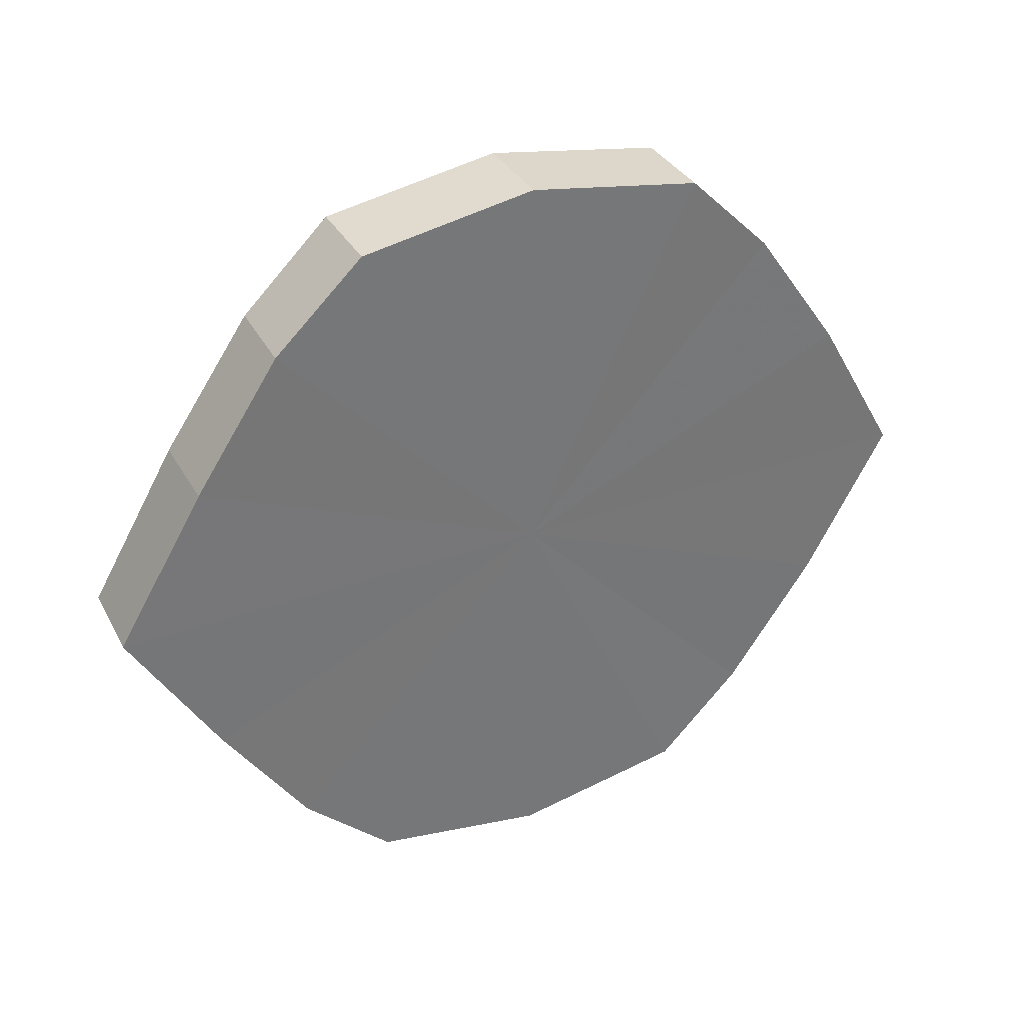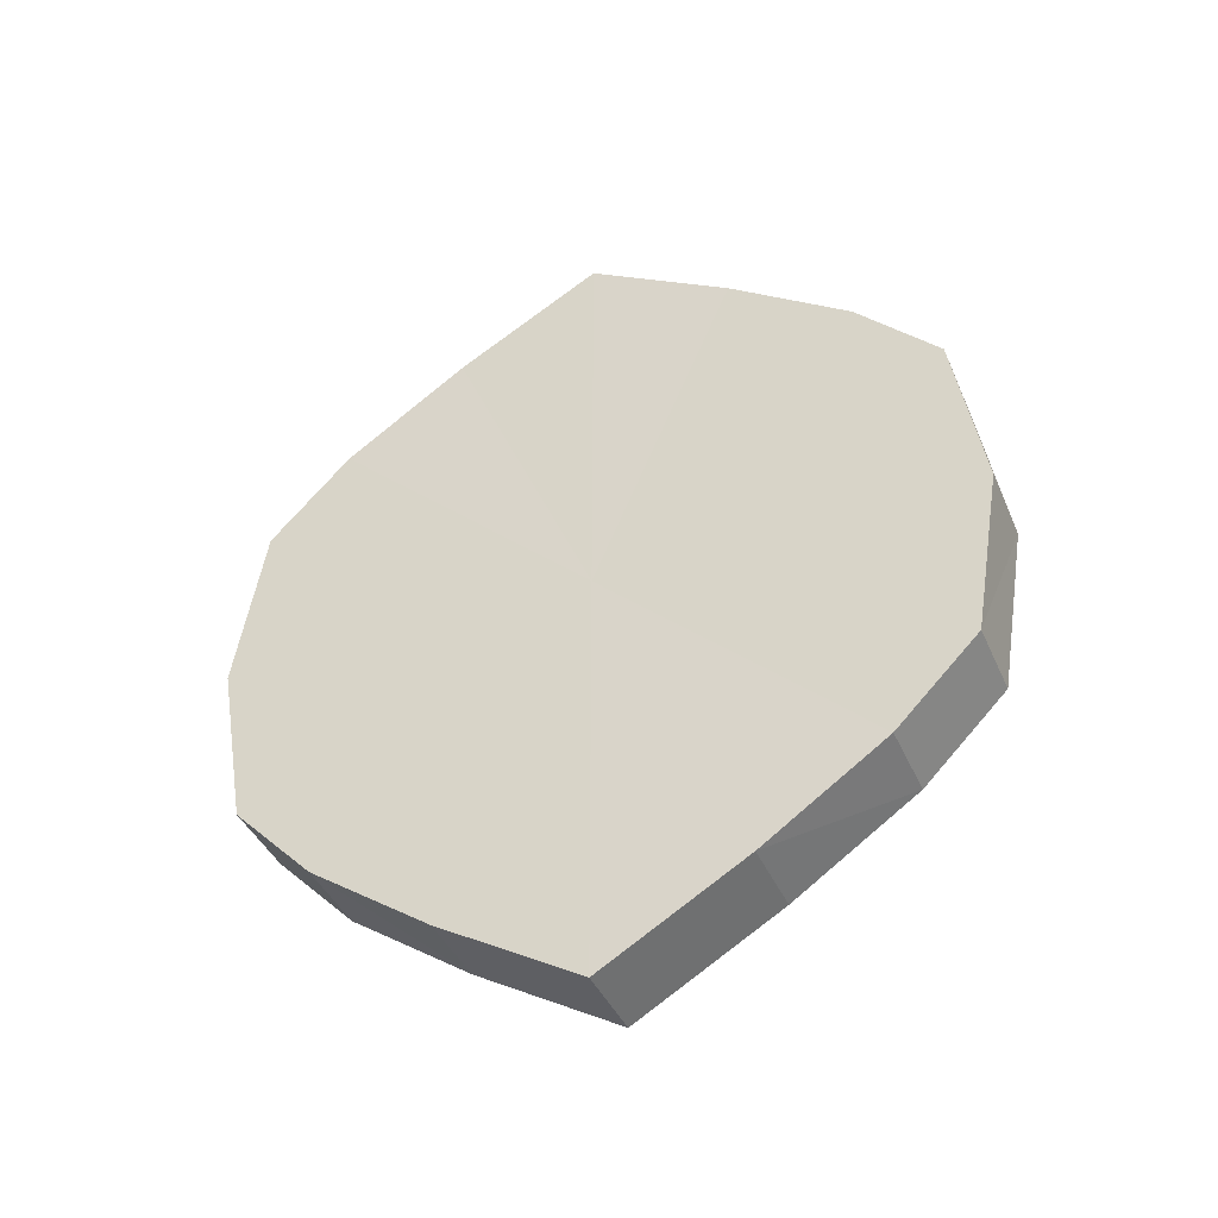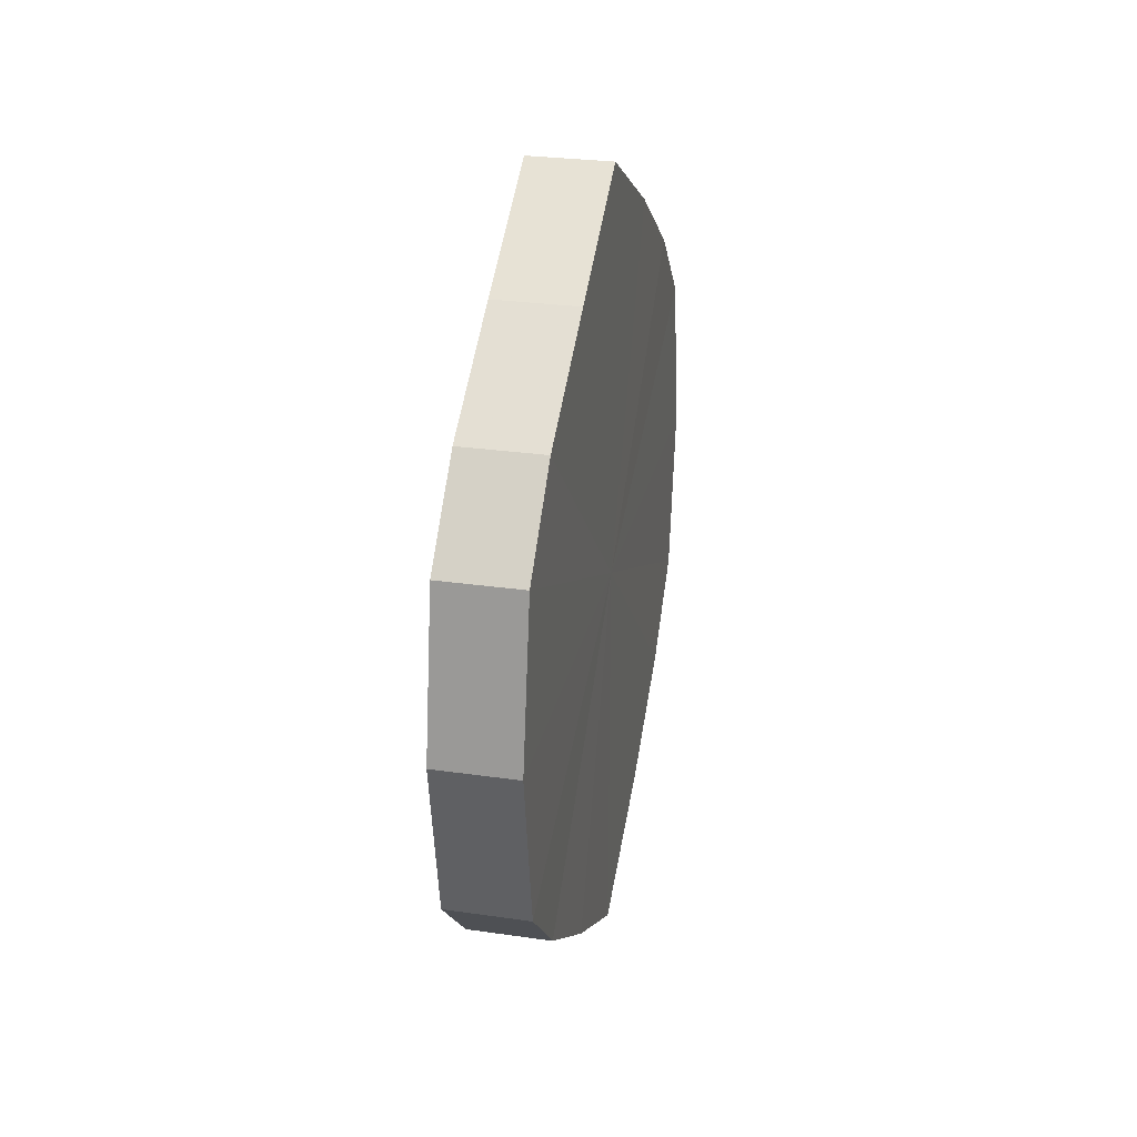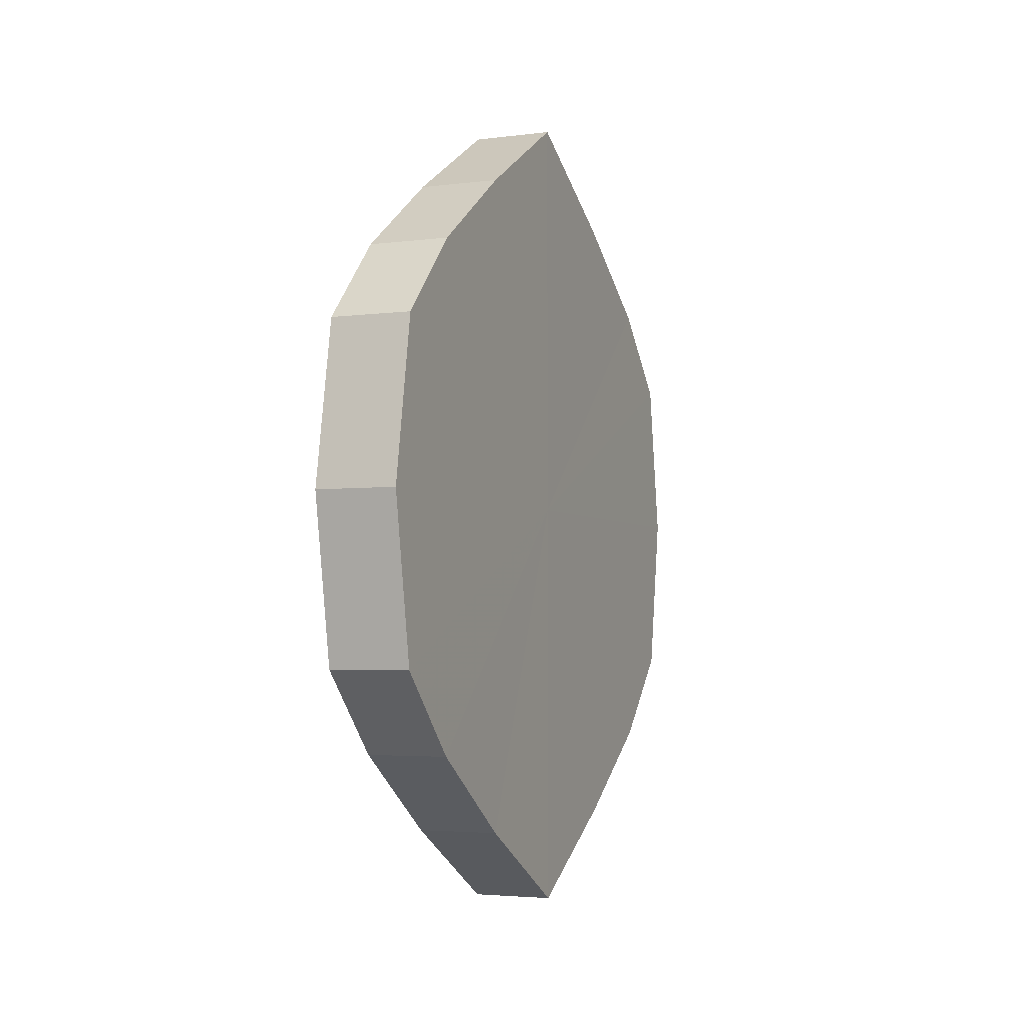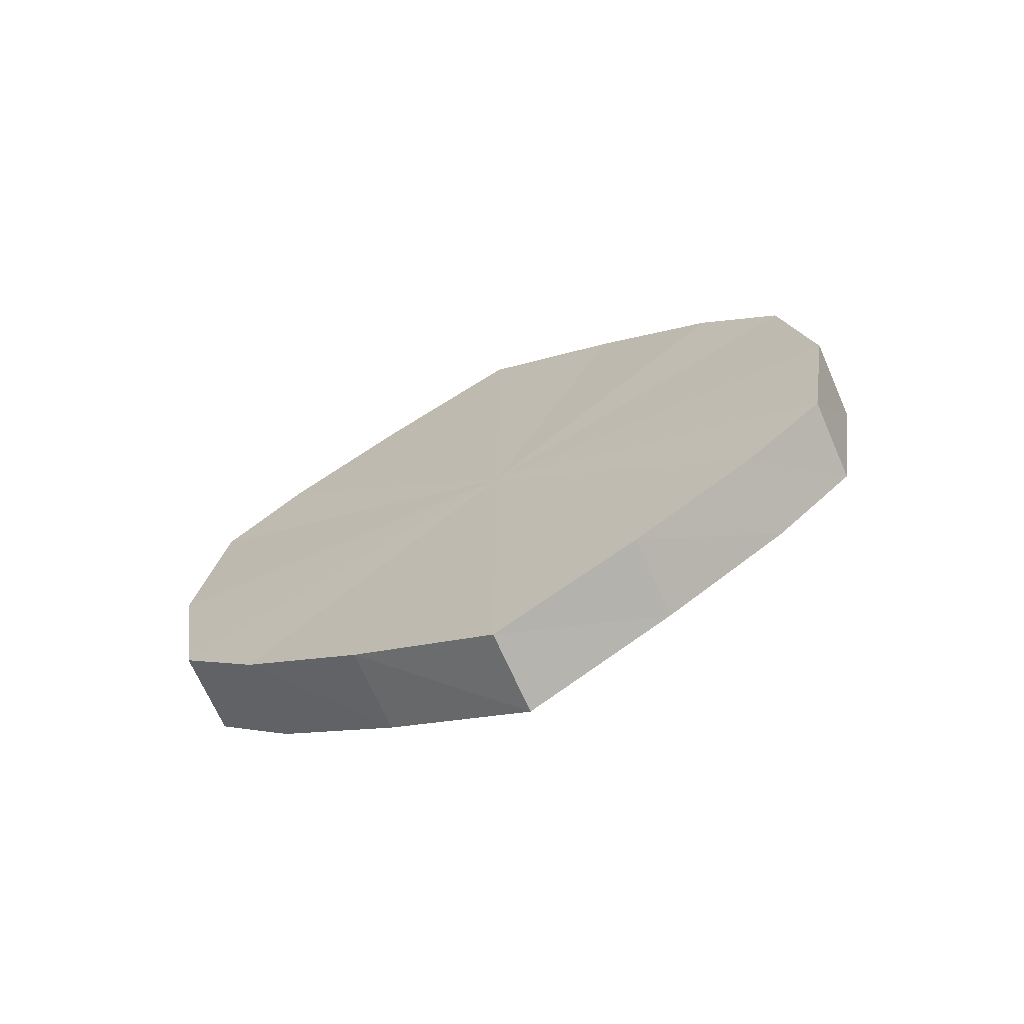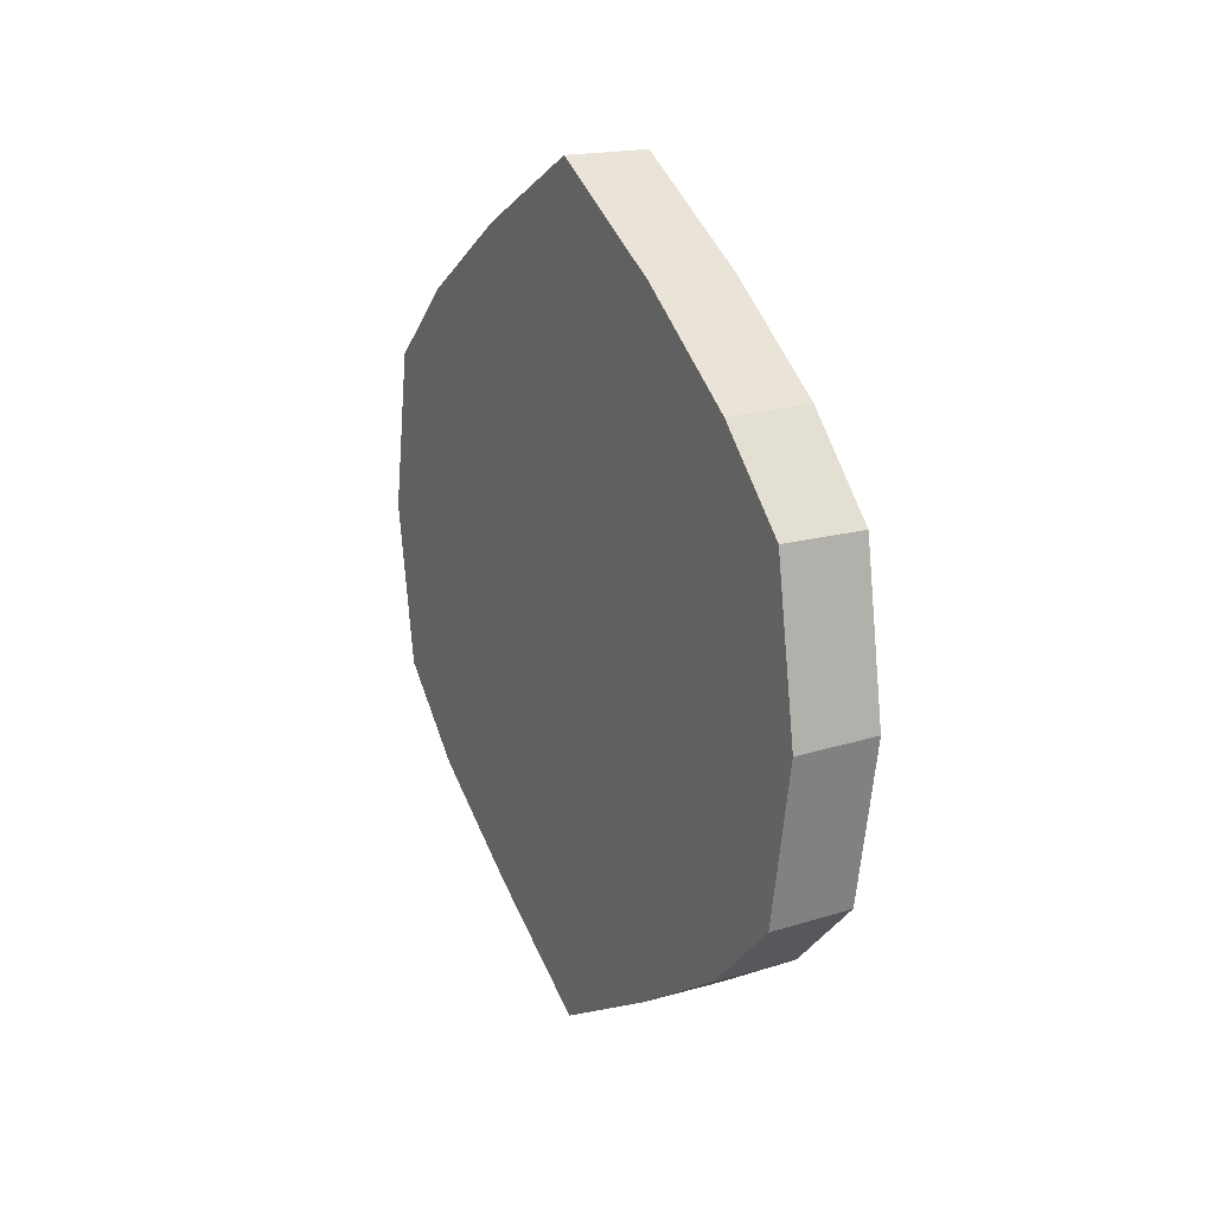
<metadata>
{"format":"obj","ext":"obj","renderer":"f3d","projection":"perspective","resolution":1024,"background":"white","views":[{"elev":34.6,"azim":-115.8,"up":"+Z"},{"elev":-40.4,"azim":-67.9,"up":"+Y"},{"elev":28.3,"azim":-167.7,"up":"+Y"},{"elev":-3.5,"azim":22.7,"up":"+Y"},{"elev":-69.5,"azim":113.7,"up":"+Y"},{"elev":20.0,"azim":-29.1,"up":"+Y"}]}
</metadata>
<code>
o 1049
v 2174 1876 7.995
v 2174 1876 8.012
v 2174 1876 7.995
v 2174 1876 8.026
v 2174 1876 8.012
v 2174 1876 7.977
v 2174 1876 7.977
v 2174 1876 8.036
v 2174 1876 8.026
v 2174 1876 7.963
v 2174 1876 7.963
v 2174 1876 8.04
v 2174 1876 8.036
v 2174 1876 7.953
v 2174 1876 7.953
v 2174 1876 8.036
v 2174 1876 8.04
v 2174 1876 7.95
v 2174 1876 7.95
v 2174 1876 8.026
v 2174 1876 8.036
v 2174 1876 7.953
v 2174 1876 7.953
v 2174 1876 8.012
v 2174 1876 8.026
v 2174 1876 7.963
v 2174 1876 7.963
v 2174 1876 7.995
v 2174 1876 8.012
v 2174 1876 7.977
v 2174 1876 7.977
v 2174 1876 7.995
v 2174 1876 7.995
v 2174 1876 8.012
v 2174 1876 8.012
v 2174 1876 8.026
v 2174 1876 8.026
v 2174 1876 7.977
v 2174 1876 7.995
v 2174 1876 7.963
v 2174 1876 7.977
v 2174 1876 8.036
v 2174 1876 8.036
v 2174 1876 7.953
v 2174 1876 7.963
v 2174 1876 7.95
v 2174 1876 7.953
v 2174 1876 8.04
v 2174 1876 8.04
v 2174 1876 7.953
v 2174 1876 7.95
v 2174 1876 7.963
v 2174 1876 7.953
v 2174 1876 8.036
v 2174 1876 8.036
v 2174 1876 7.977
v 2174 1876 7.963
v 2174 1876 7.995
v 2174 1876 7.977
v 2174 1876 8.026
v 2174 1876 8.026
v 2174 1876 8.012
v 2174 1876 7.995
v 2174 1876 8.012
v 2174 1876 7.995
v 2174 1876 8.012
v 2174 1876 7.995
v 2174 1876 8.026
v 2174 1876 7.977
v 2174 1876 8.036
v 2174 1876 7.963
v 2174 1876 8.04
v 2174 1876 7.953
v 2174 1876 8.036
v 2174 1876 7.95
v 2174 1876 8.026
v 2174 1876 7.953
v 2174 1876 8.012
v 2174 1876 7.963
v 2174 1876 7.995
v 2174 1876 7.977
v 2174 1876 7.995
v 2174 1876 7.995
v 2174 1876 8.012
v 2174 1876 7.977
v 2174 1876 8.026
v 2174 1876 7.963
v 2174 1876 8.036
v 2174 1876 7.953
v 2174 1876 8.04
v 2174 1876 7.95
v 2174 1876 8.036
v 2174 1876 7.953
v 2174 1876 8.026
v 2174 1876 7.963
v 2174 1876 8.012
v 2174 1876 7.977
v 2174 1876 7.995
f 1 2 3
f 2 4 5
f 6 1 7
f 4 8 9
f 10 6 11
f 8 12 13
f 14 10 15
f 12 16 17
f 18 14 19
f 16 20 21
f 22 18 23
f 20 24 25
f 26 22 27
f 24 28 29
f 30 26 31
f 28 30 32
f 33 34 35
f 35 36 37
f 38 39 33
f 40 41 38
f 37 42 43
f 44 45 40
f 46 47 44
f 43 48 49
f 50 51 46
f 52 53 50
f 49 54 55
f 56 57 52
f 58 59 56
f 55 60 61
f 62 63 58
f 61 64 62
f 65 66 67
f 65 68 66
f 65 67 69
f 65 70 68
f 65 69 71
f 65 72 70
f 65 71 73
f 65 74 72
f 65 73 75
f 65 76 74
f 65 75 77
f 65 78 76
f 65 77 79
f 65 80 78
f 65 79 81
f 65 81 80
f 82 83 84
f 82 85 83
f 82 84 86
f 82 87 85
f 82 86 88
f 82 89 87
f 82 88 90
f 82 91 89
f 82 90 92
f 82 93 91
f 82 92 94
f 82 95 93
f 82 94 96
f 82 97 95
f 82 96 98
f 82 98 97

</code>
